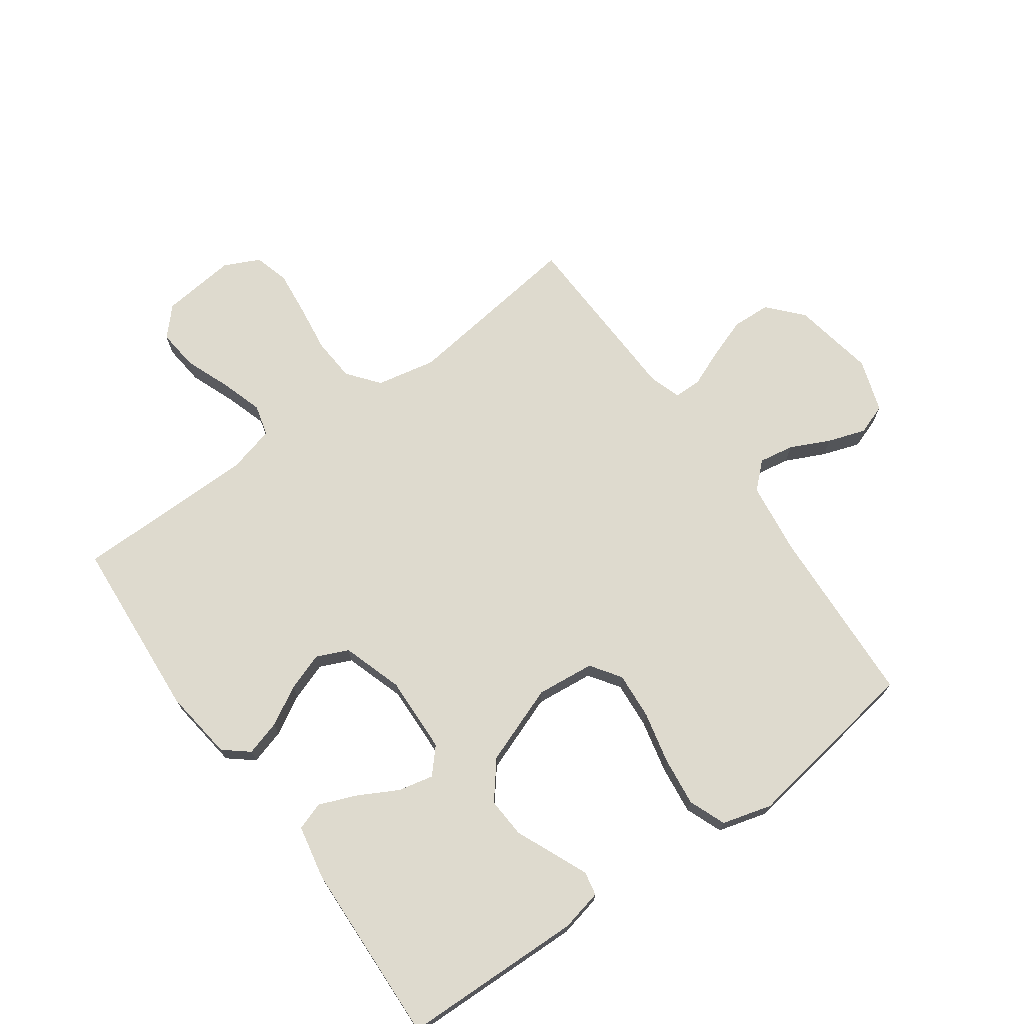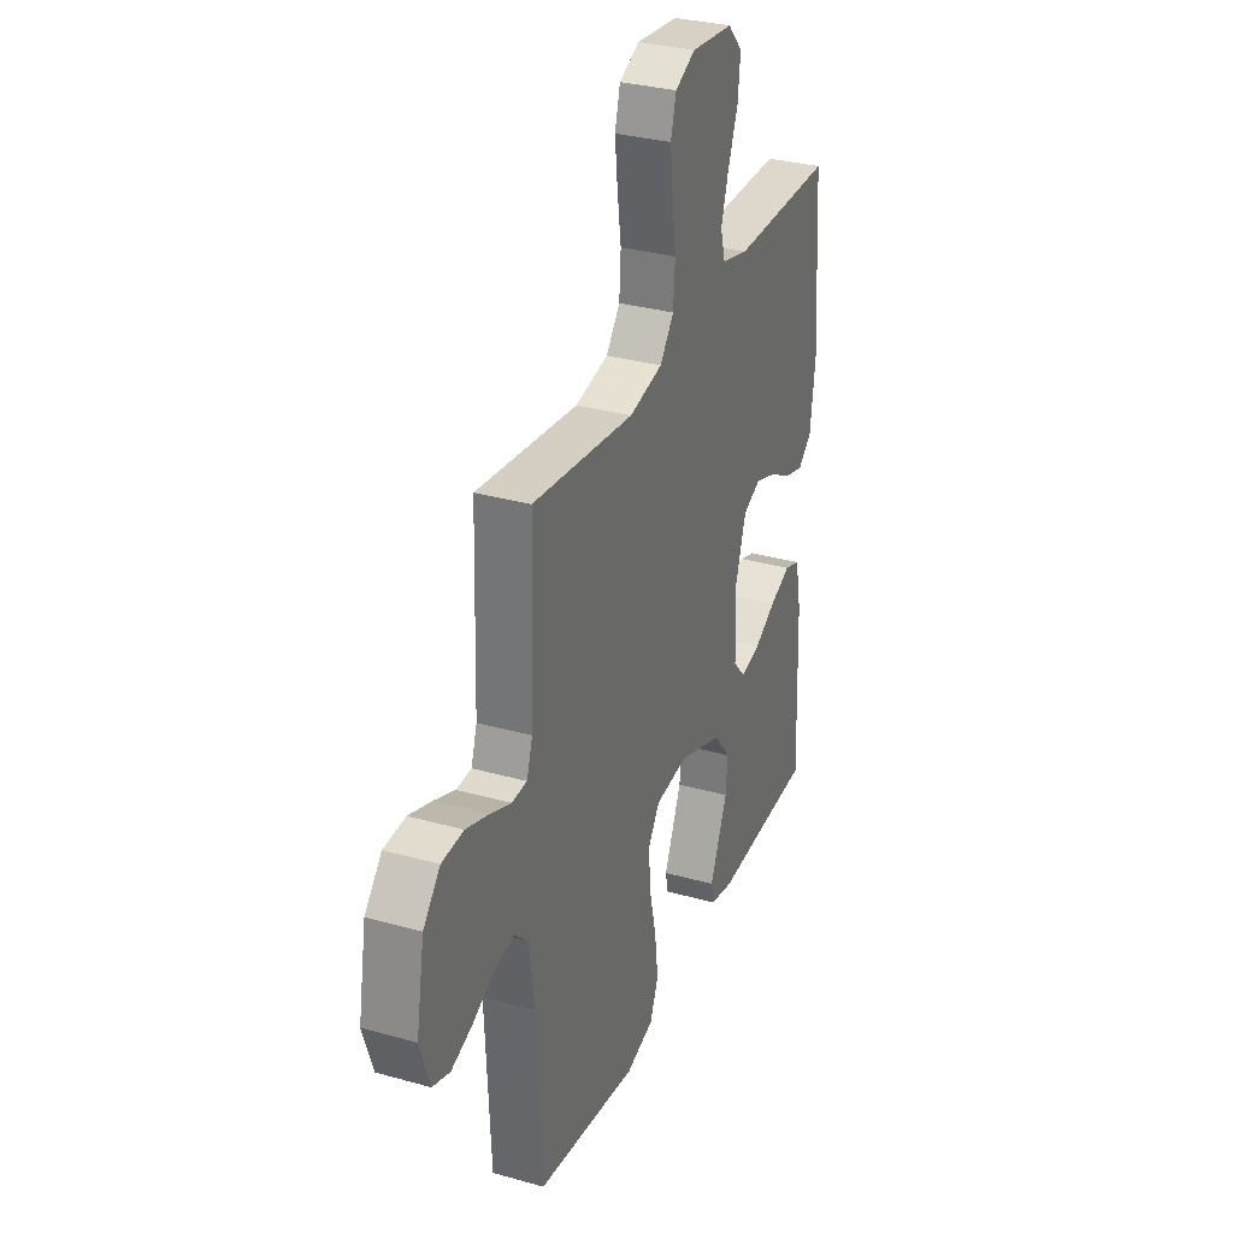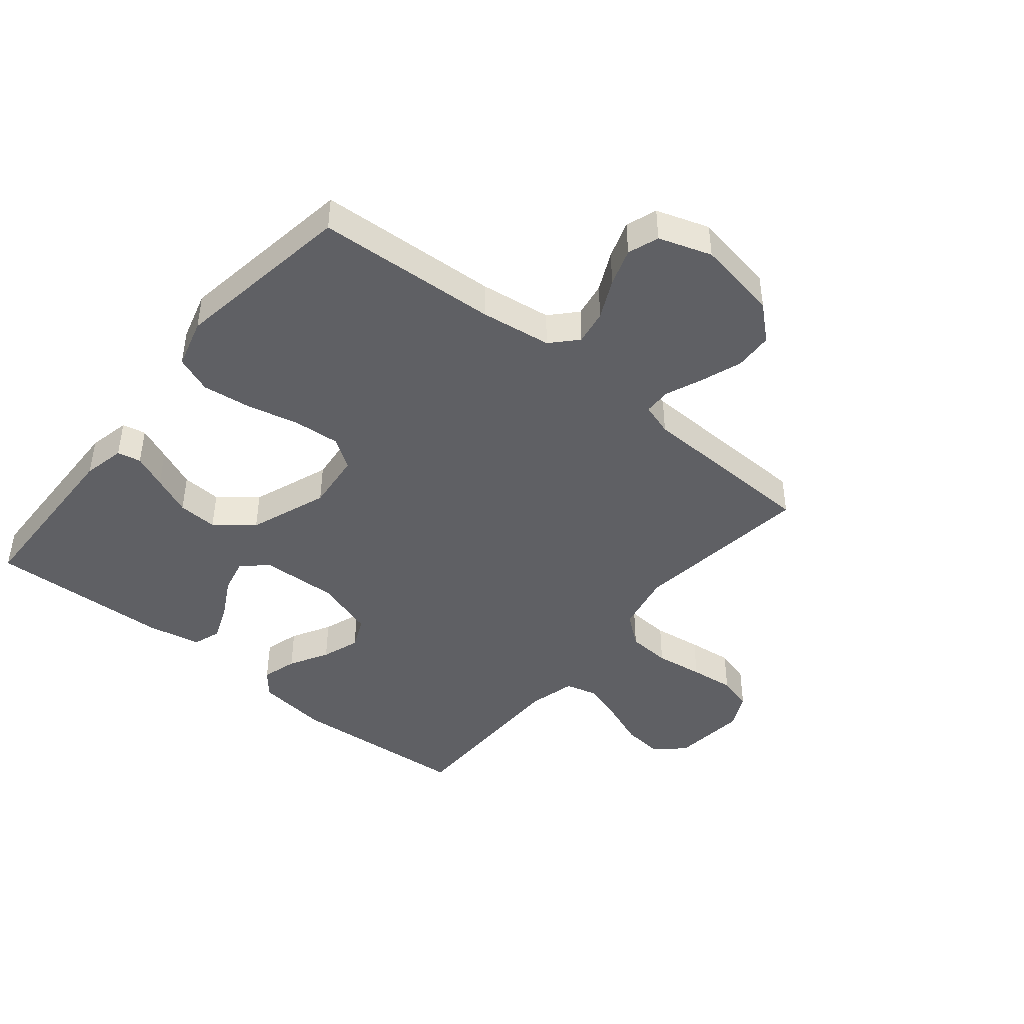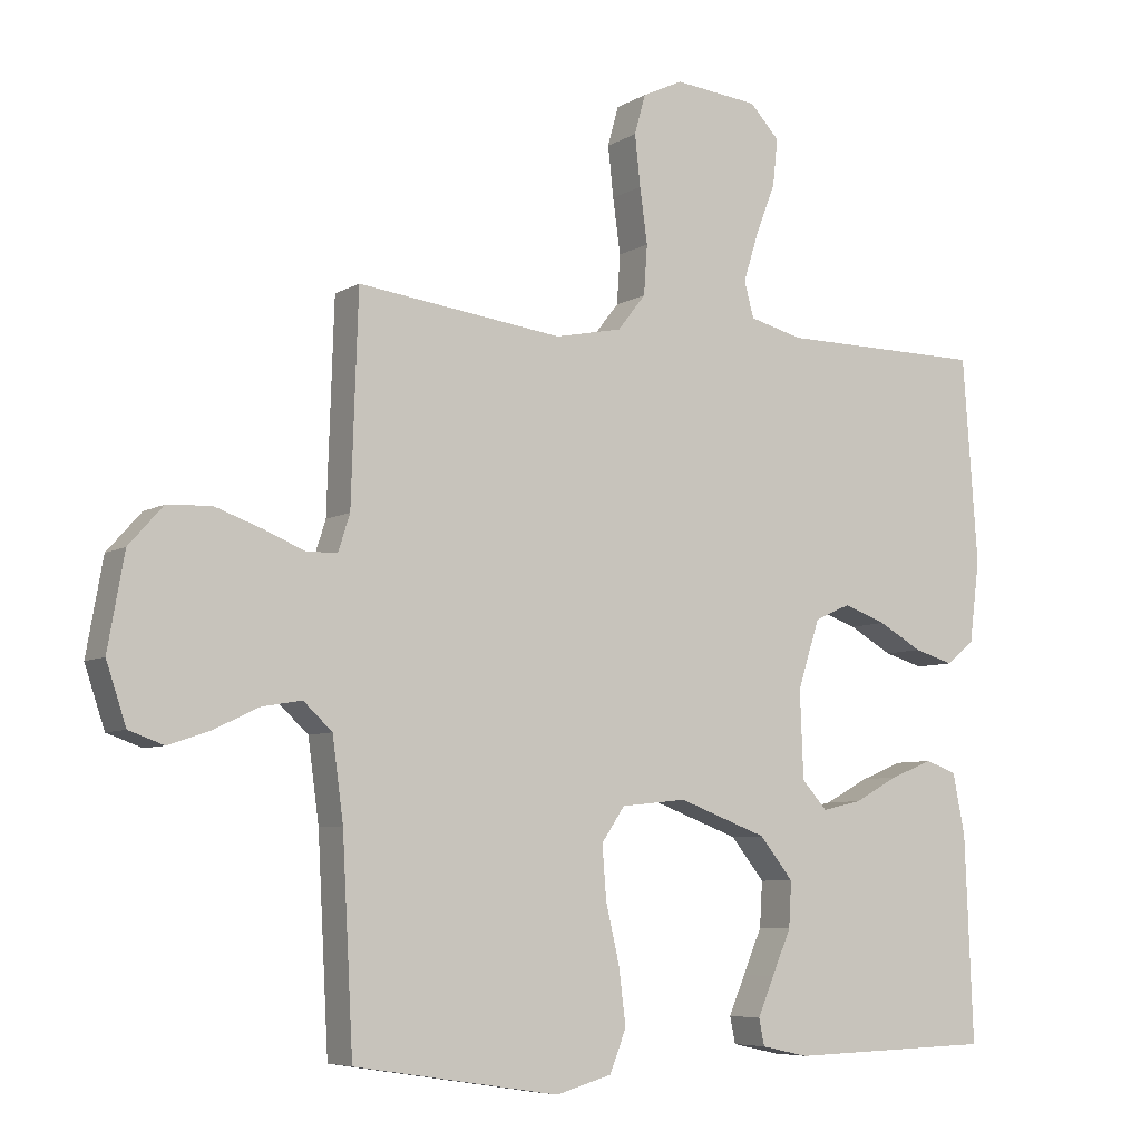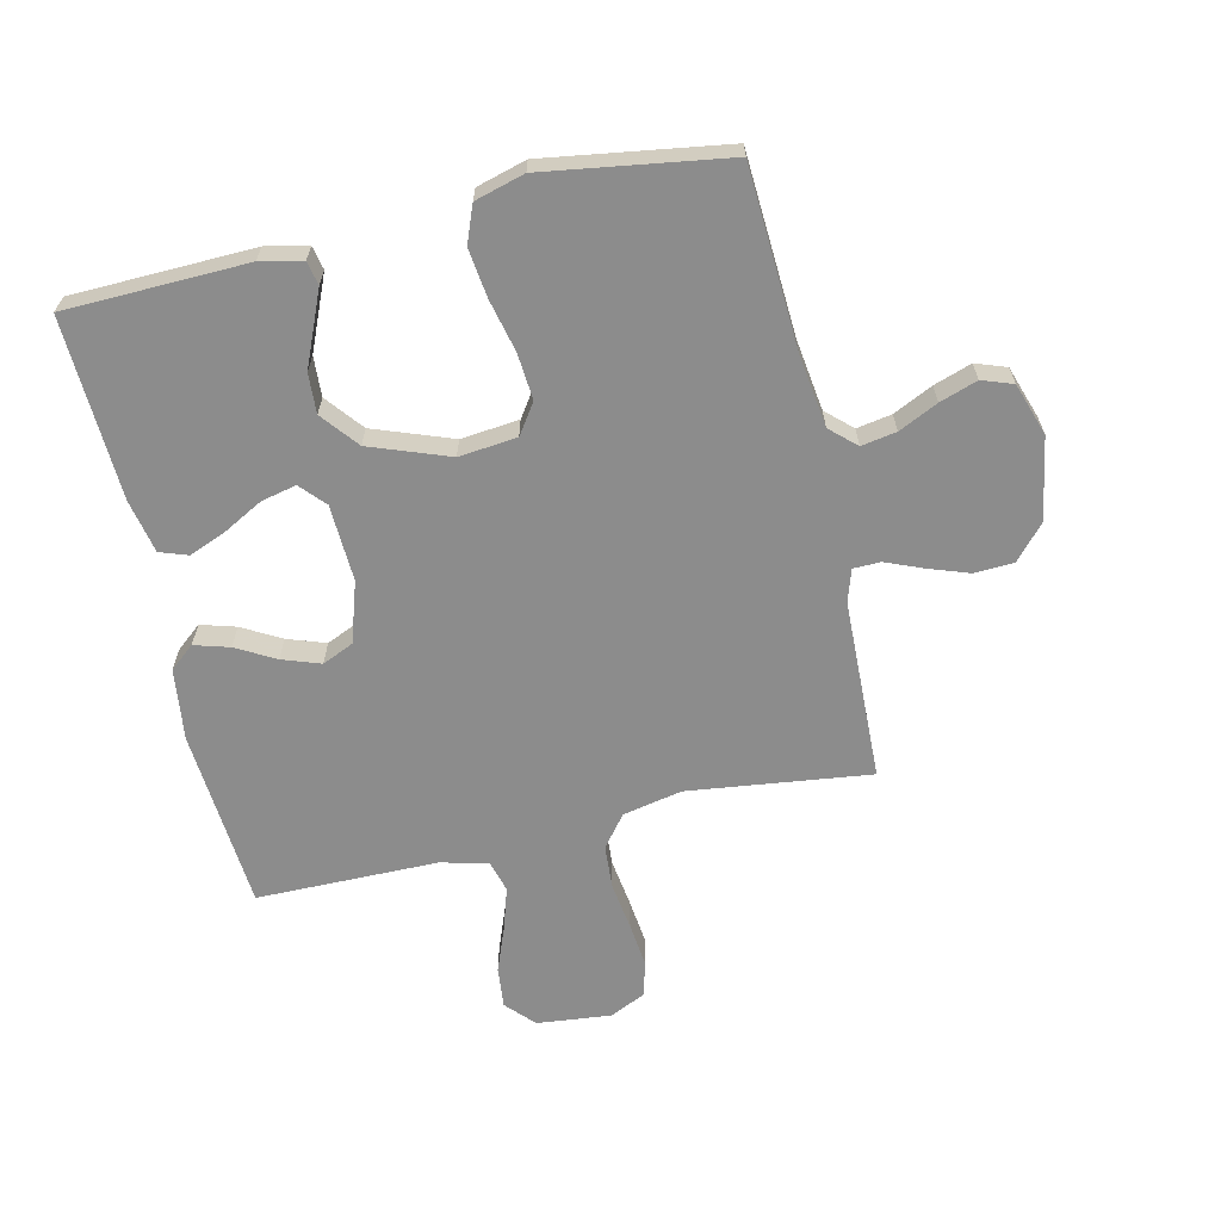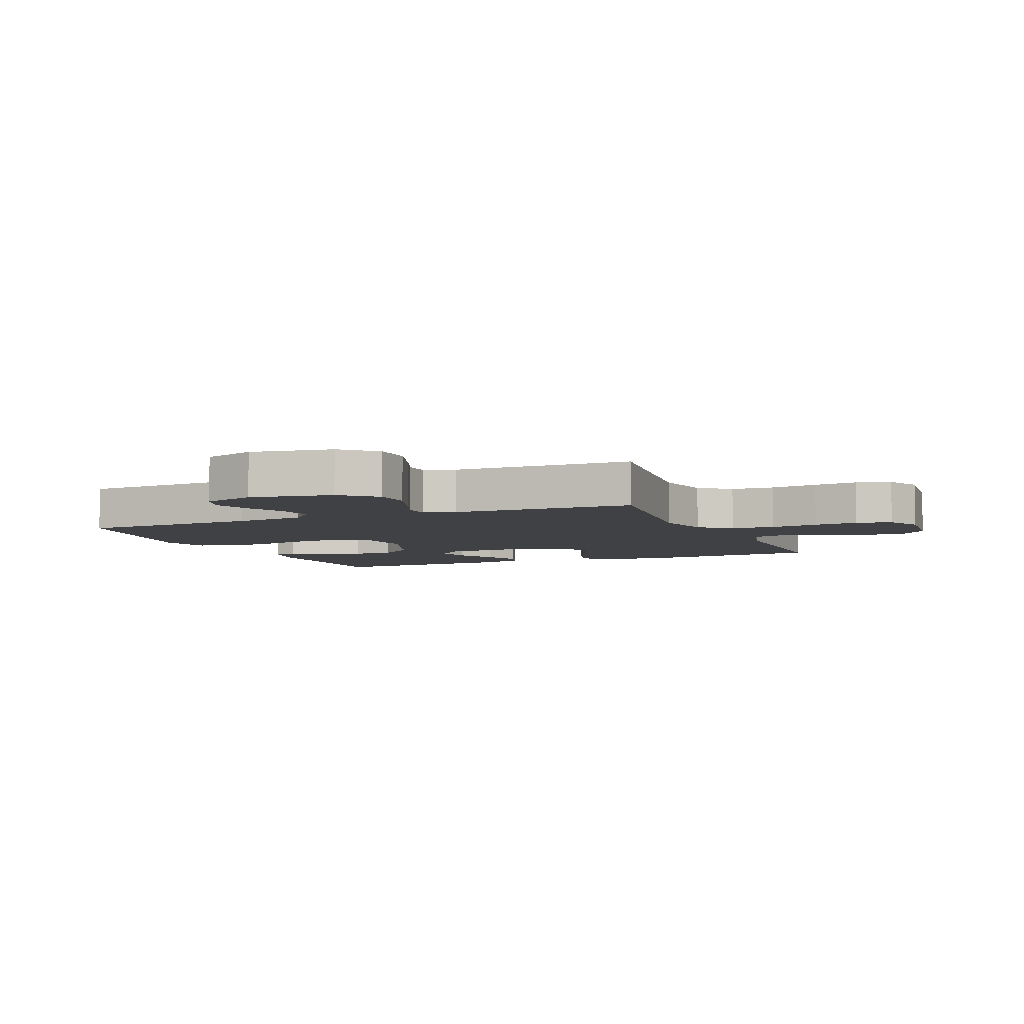
<metadata>
{"format":"obj","ext":"obj","renderer":"f3d","projection":"perspective","resolution":1024,"background":"white","views":[{"elev":71.2,"azim":144.3,"up":"+Y"},{"elev":31.8,"azim":-68.4,"up":"+Z"},{"elev":-43.9,"azim":-129.3,"up":"+Y"},{"elev":-6.6,"azim":-31.3,"up":"+Z"},{"elev":-64.2,"azim":-167.0,"up":"+Y"},{"elev":-5.8,"azim":-67.0,"up":"+Y"}]}
</metadata>
<code>
v 0.5 0.07 -0.5
v 0.2 0.07 -0.508
v 0.131 0.07 -0.493
v 0.123 0.07 -0.454
v 0.147 0.07 -0.398
v 0.175 0.07 -0.333
v 0.179 0.07 -0.267
v 0.13 0.07 -0.206
v 0 0.07 -0.158
v -0.096 0.07 -0.168
v -0.13 0.07 -0.218
v -0.124 0.07 -0.295
v -0.104 0.07 -0.381
v -0.094 0.07 -0.462
v -0.118 0.07 -0.523
v -0.2 0.07 -0.546
v -0.5 0.07 -0.5
v -0.516 0.07 -0.2
v -0.532 0.07 -0.082
v -0.574 0.07 -0.043
v -0.632 0.07 -0.053
v -0.697 0.07 -0.084
v -0.759 0.07 -0.105
v -0.81 0.07 -0.087
v -0.839 0.07 0
v -0.815 0.07 0.136
v -0.765 0.07 0.192
v -0.701 0.07 0.195
v -0.633 0.07 0.171
v -0.572 0.07 0.146
v -0.527 0.07 0.147
v -0.51 0.07 0.2
v -0.5 0.07 0.5
v -0.2 0.07 0.462
v -0.102 0.07 0.482
v -0.061 0.07 0.534
v -0.056 0.07 0.606
v -0.067 0.07 0.686
v -0.075 0.07 0.76
v -0.059 0.07 0.818
v 0 0.07 0.846
v 0.123 0.07 0.833
v 0.166 0.07 0.787
v 0.159 0.07 0.719
v 0.13 0.07 0.644
v 0.108 0.07 0.574
v 0.122 0.07 0.522
v 0.2 0.07 0.502
v 0.5 0.07 0.5
v 0.522 0.07 0.2
v 0.507 0.07 0.082
v 0.466 0.07 0.048
v 0.408 0.07 0.065
v 0.344 0.07 0.101
v 0.281 0.07 0.123
v 0.229 0.07 0.1
v 0.197 0.07 0
v 0.202 0.07 -0.127
v 0.239 0.07 -0.168
v 0.297 0.07 -0.155
v 0.362 0.07 -0.12
v 0.424 0.07 -0.095
v 0.47 0.07 -0.111
v 0.488 0.07 -0.2
v 0.5 0 -0.5
v 0.2 0 -0.508
v 0.131 0 -0.493
v 0.123 0 -0.454
v 0.147 0 -0.398
v 0.175 0 -0.333
v 0.179 0 -0.267
v 0.13 0 -0.206
v 0 0 -0.158
v -0.096 0 -0.168
v -0.13 0 -0.218
v -0.124 0 -0.295
v -0.104 0 -0.381
v -0.094 0 -0.462
v -0.118 0 -0.523
v -0.2 0 -0.546
v -0.5 0 -0.5
v -0.516 0 -0.2
v -0.532 0 -0.082
v -0.574 0 -0.043
v -0.632 0 -0.053
v -0.697 0 -0.084
v -0.759 0 -0.105
v -0.81 0 -0.087
v -0.839 0 0
v -0.815 0 0.136
v -0.765 0 0.192
v -0.701 0 0.195
v -0.633 0 0.171
v -0.572 0 0.146
v -0.527 0 0.147
v -0.51 0 0.2
v -0.5 0 0.5
v -0.2 0 0.462
v -0.102 0 0.482
v -0.061 0 0.534
v -0.056 0 0.606
v -0.067 0 0.686
v -0.075 0 0.76
v -0.059 0 0.818
v 0 0 0.846
v 0.123 0 0.833
v 0.166 0 0.787
v 0.159 0 0.719
v 0.13 0 0.644
v 0.108 0 0.574
v 0.122 0 0.522
v 0.2 0 0.502
v 0.5 0 0.5
v 0.522 0 0.2
v 0.507 0 0.082
v 0.466 0 0.048
v 0.408 0 0.065
v 0.344 0 0.101
v 0.281 0 0.123
v 0.229 0 0.1
v 0.197 0 0
v 0.202 0 -0.127
v 0.239 0 -0.168
v 0.297 0 -0.155
v 0.362 0 -0.12
v 0.424 0 -0.095
v 0.47 0 -0.111
v 0.488 0 -0.2
f 60 61 62 63
f 60 63 64 1
f 51 52 53 54
f 51 54 55
f 48 49 50 51
f 47 48 51 55
f 42 43 44 45
f 42 45 46
f 41 42 46
f 40 41 46 47
f 37 38 39 40
f 32 33 34
f 31 32 34 35
f 27 28 29 30
f 25 26 27 30
f 25 30 31
f 24 25 31
f 21 22 23 24
f 21 24 31 35
f 15 16 17 18
f 15 18 19
f 12 13 14 15
f 11 12 15 19
f 10 11 19 20
f 3 4 5 6
f 1 2 3 6
f 59 60 1 6
f 58 59 6 7
f 57 58 7 8
f 56 57 8 9
f 40 47 55 56
f 37 40 56 9
f 36 37 9 10
f 35 36 10
f 20 21 35
f 10 20 35
f 127 126 125 124
f 65 128 127 124
f 118 117 116 115
f 119 118 115
f 115 114 113 112
f 119 115 112 111
f 109 108 107 106
f 110 109 106
f 110 106 105
f 111 110 105 104
f 104 103 102 101
f 98 97 96
f 99 98 96 95
f 94 93 92 91
f 94 91 90 89
f 95 94 89
f 95 89 88
f 88 87 86 85
f 99 95 88 85
f 82 81 80 79
f 83 82 79
f 79 78 77 76
f 83 79 76 75
f 84 83 75 74
f 70 69 68 67
f 70 67 66 65
f 70 65 124 123
f 71 70 123 122
f 72 71 122 121
f 73 72 121 120
f 120 119 111 104
f 73 120 104 101
f 74 73 101 100
f 74 100 99
f 99 85 84
f 99 84 74
f 1 65 66 2
f 2 66 67 3
f 3 67 68 4
f 4 68 69 5
f 5 69 70 6
f 6 70 71 7
f 7 71 72 8
f 8 72 73 9
f 9 73 74 10
f 10 74 75 11
f 11 75 76 12
f 12 76 77 13
f 13 77 78 14
f 14 78 79 15
f 15 79 80 16
f 16 80 81 17
f 17 81 82 18
f 18 82 83 19
f 19 83 84 20
f 20 84 85 21
f 21 85 86 22
f 22 86 87 23
f 23 87 88 24
f 24 88 89 25
f 25 89 90 26
f 26 90 91 27
f 27 91 92 28
f 28 92 93 29
f 29 93 94 30
f 30 94 95 31
f 31 95 96 32
f 32 96 97 33
f 33 97 98 34
f 34 98 99 35
f 35 99 100 36
f 36 100 101 37
f 37 101 102 38
f 38 102 103 39
f 39 103 104 40
f 40 104 105 41
f 41 105 106 42
f 42 106 107 43
f 43 107 108 44
f 44 108 109 45
f 45 109 110 46
f 46 110 111 47
f 47 111 112 48
f 48 112 113 49
f 49 113 114 50
f 50 114 115 51
f 51 115 116 52
f 52 116 117 53
f 53 117 118 54
f 54 118 119 55
f 55 119 120 56
f 56 120 121 57
f 57 121 122 58
f 58 122 123 59
f 59 123 124 60
f 60 124 125 61
f 61 125 126 62
f 62 126 127 63
f 63 127 128 64
f 64 128 65 1

</code>
